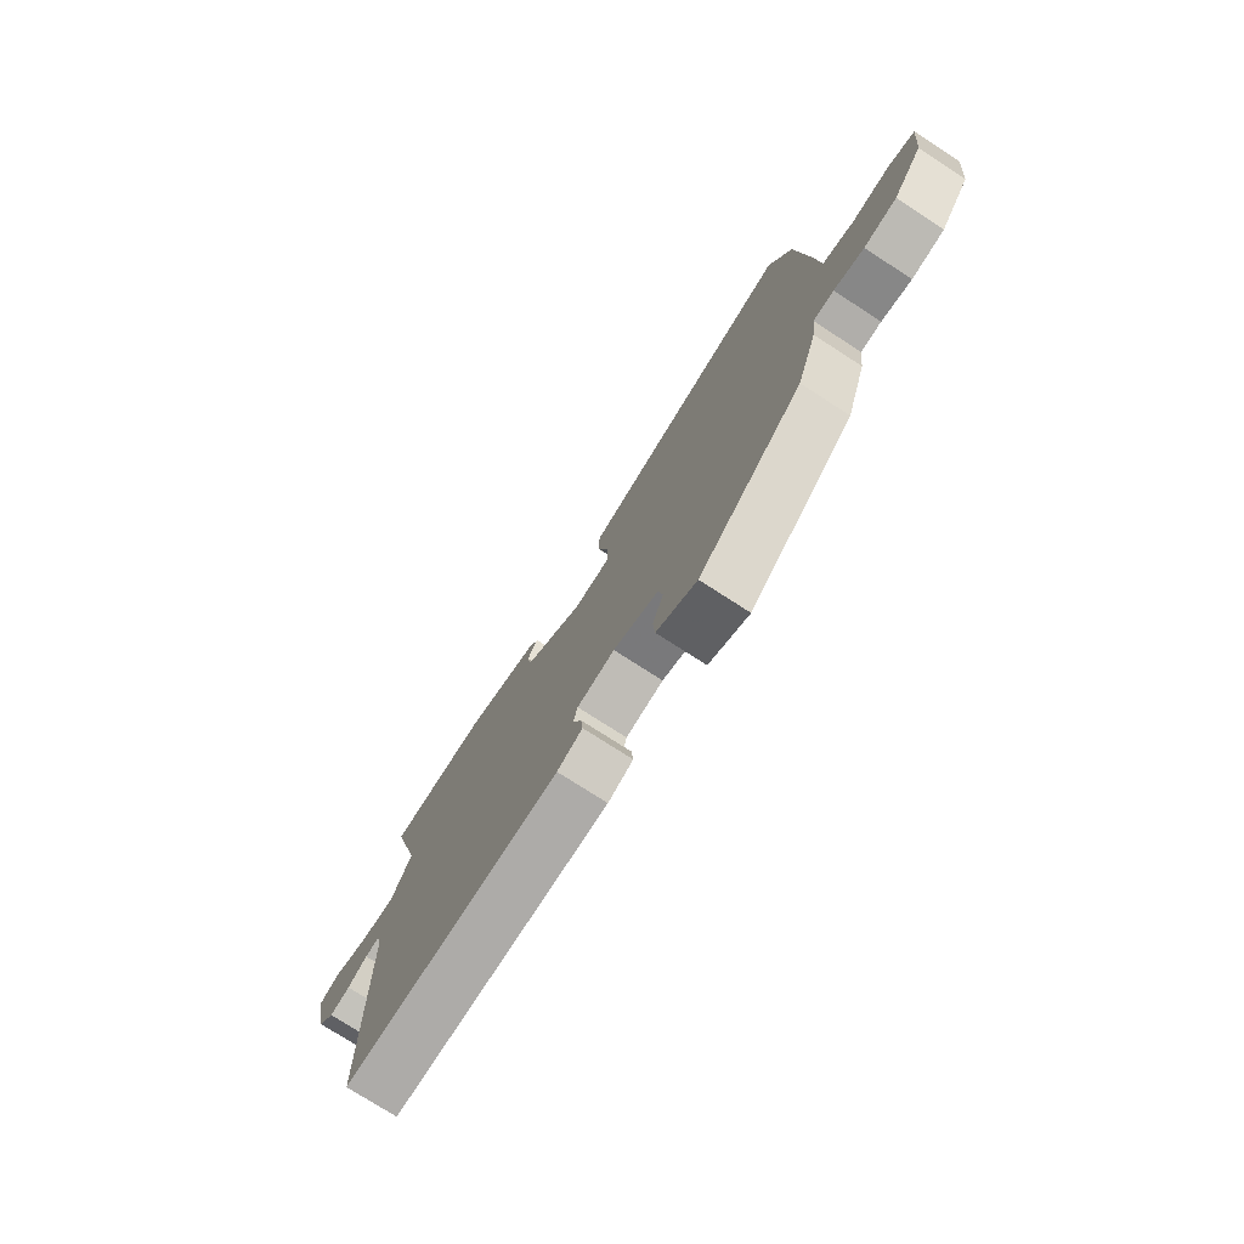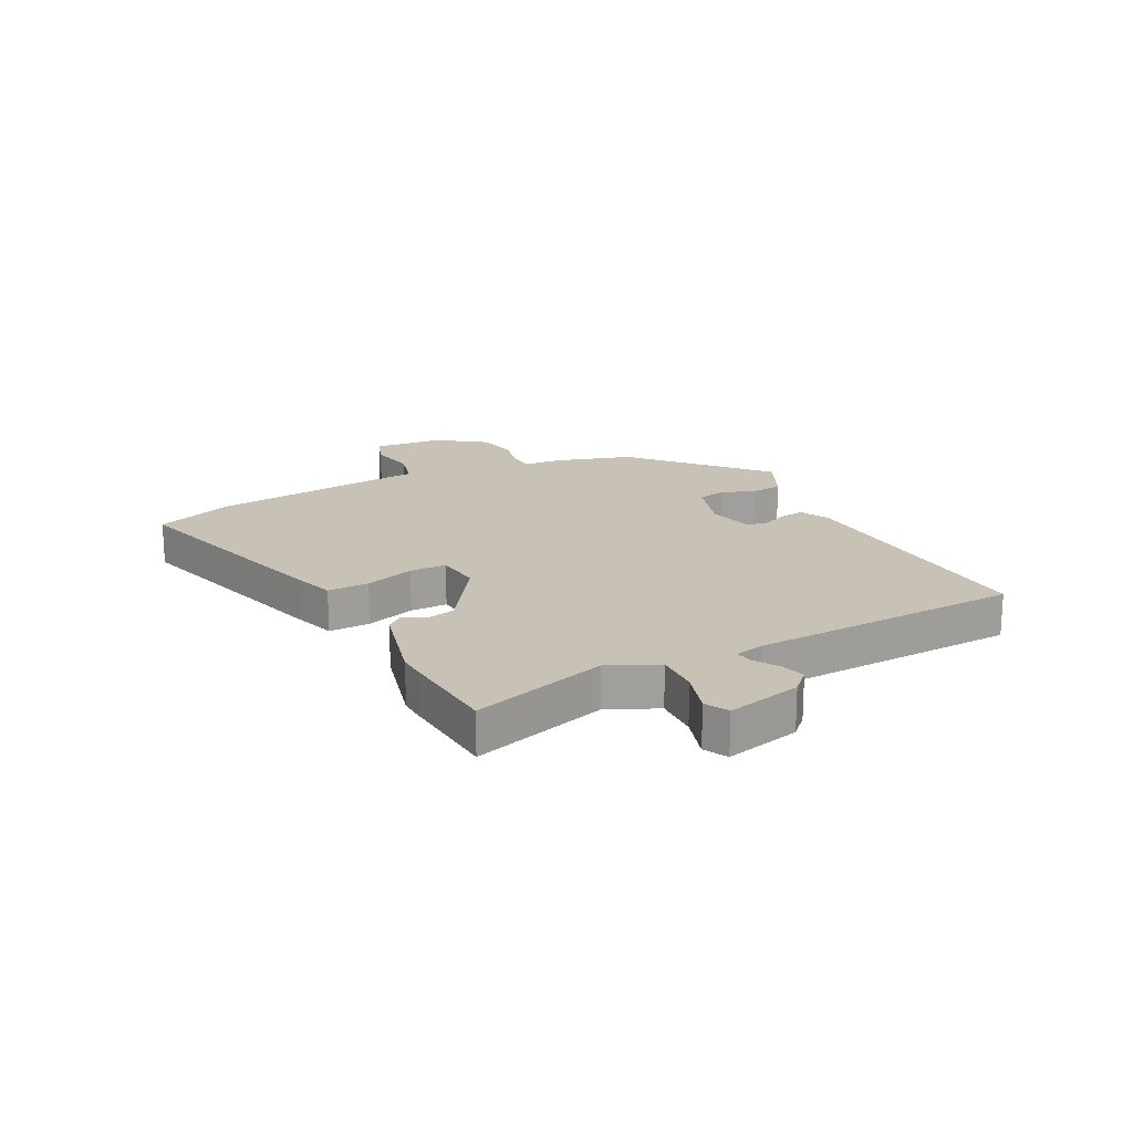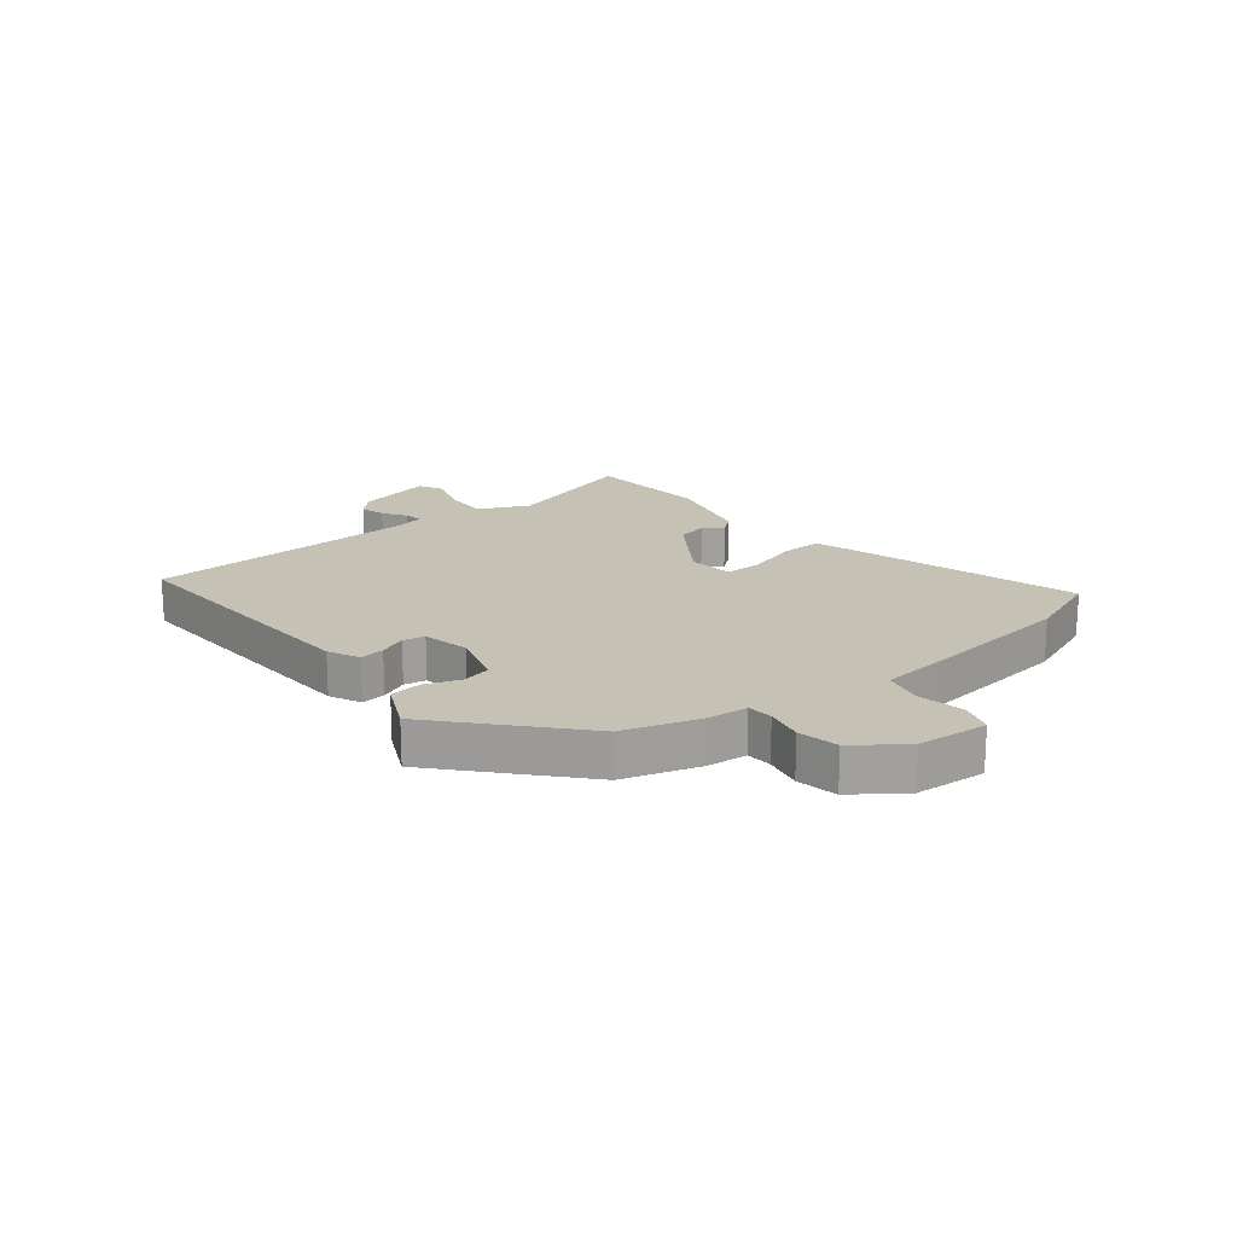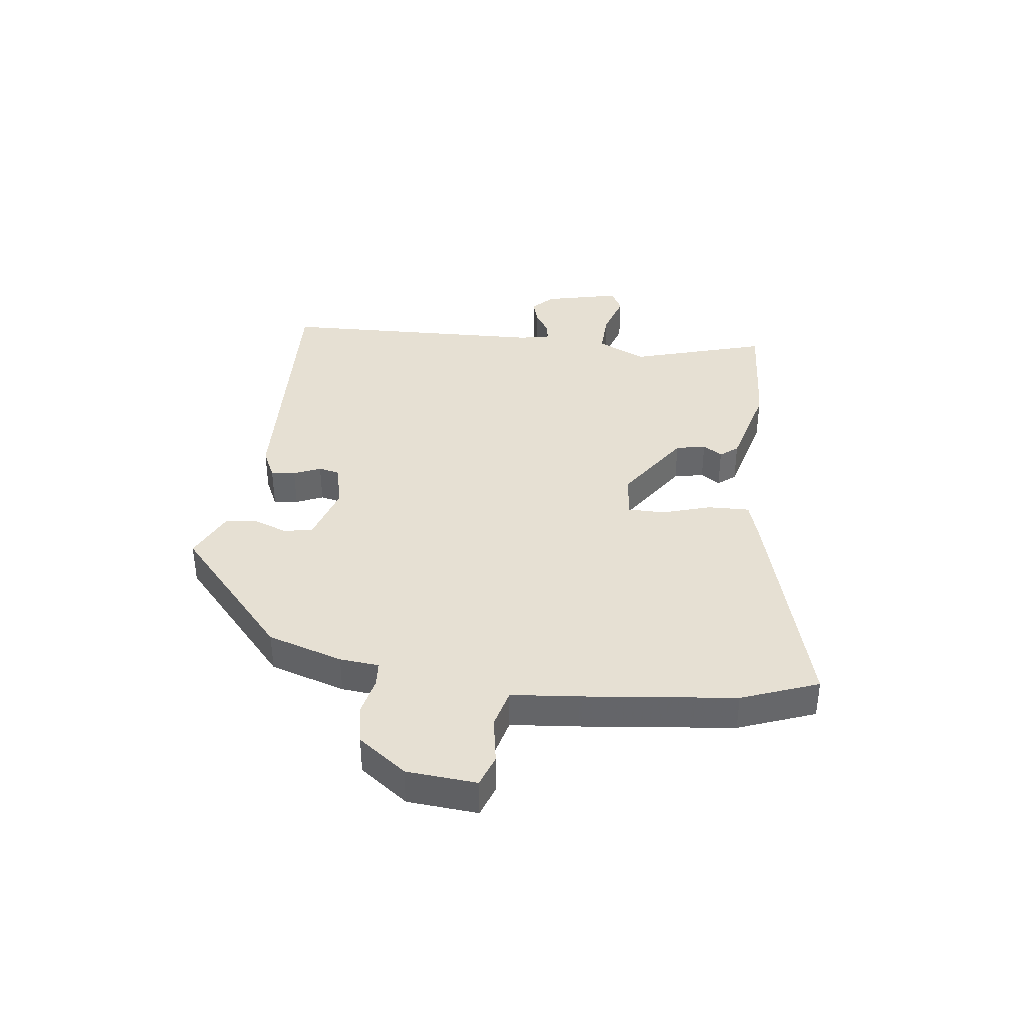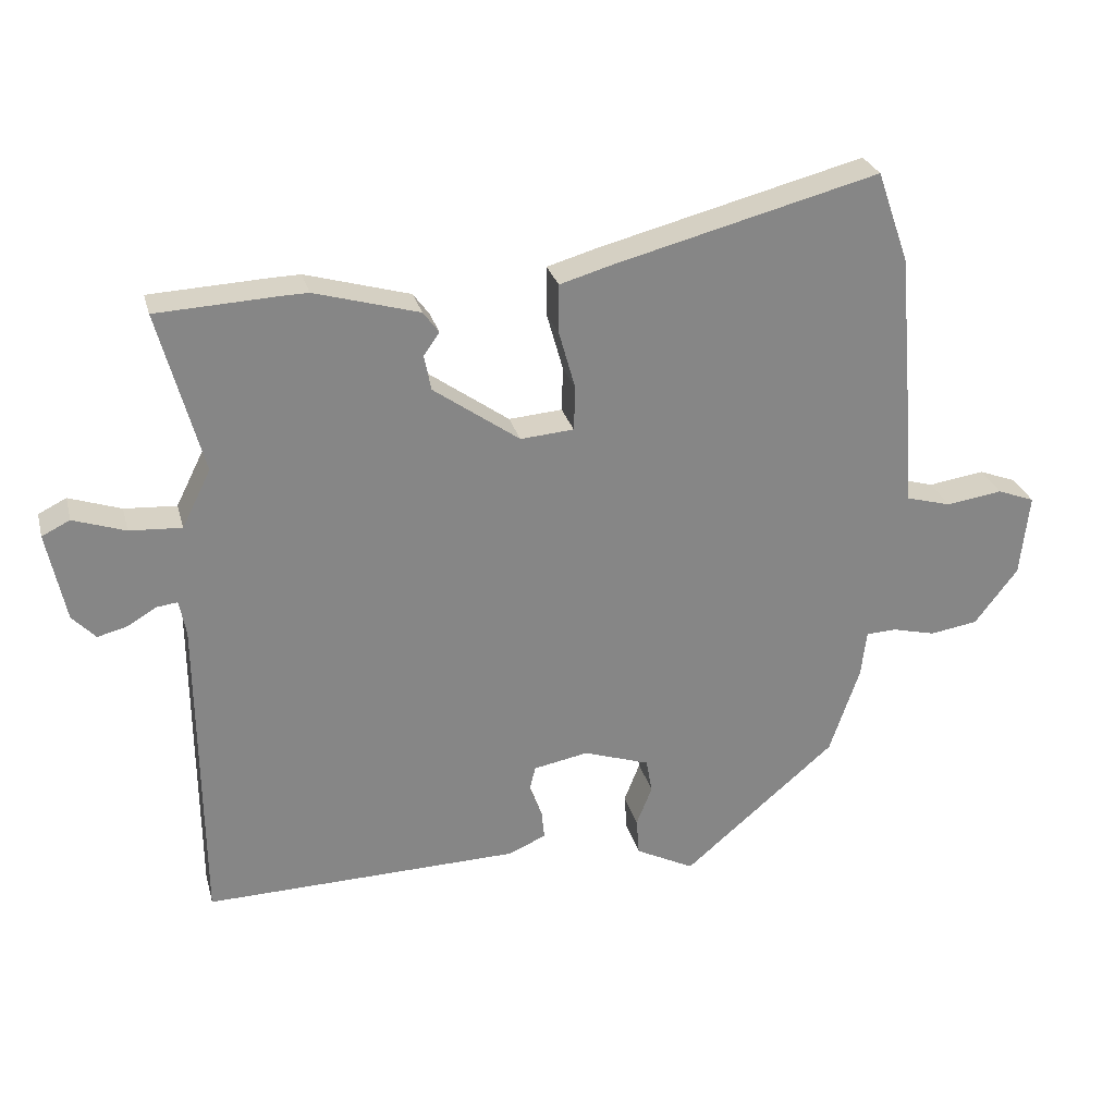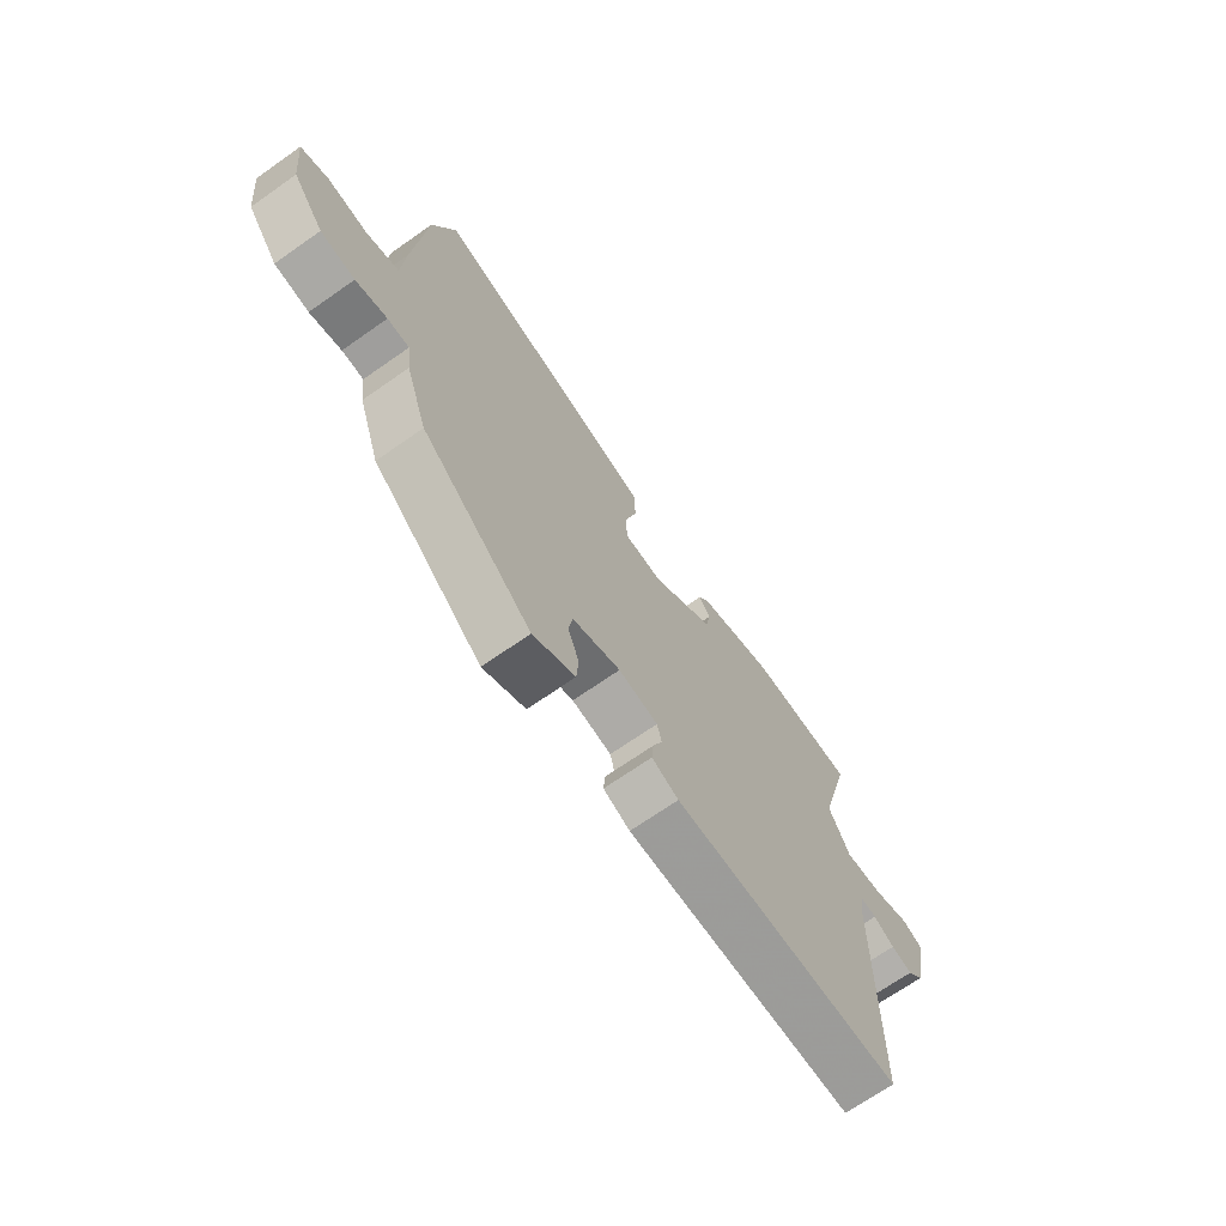
<metadata>
{"format":"obj","ext":"obj","renderer":"f3d","projection":"perspective","resolution":1024,"background":"white","views":[{"elev":-75.5,"azim":-122.9,"up":"+Z"},{"elev":19.0,"azim":61.1,"up":"+Y"},{"elev":18.7,"azim":-130.4,"up":"+Y"},{"elev":38.3,"azim":-84.3,"up":"+Y"},{"elev":27.9,"azim":165.7,"up":"+Z"},{"elev":-69.1,"azim":-54.9,"up":"+Z"}]}
</metadata>
<code>
v -0.51 0.07 0.471
v -0.463 0.07 0.605
v -0.073 0.07 0.505
v 0 0.07 0.484
v 0 0.07 0.412
v -0.024 0.07 0.326
v -0.022 0.07 0.262
v 0.056 0.07 0.256
v 0.182 0.07 0.346
v 0.192 0.07 0.398
v 0.169 0.07 0.431
v 0.192 0.07 0.462
v 0.345 0.07 0.506
v 0.387 0.07 0.505
v 0.56 0.07 0.497
v 0.496 0.07 0.26
v 0.538 0.07 0.176
v 0.614 0.07 0.181
v 0.69 0.07 0.207
v 0.731 0.07 0.187
v 0.704 0.07 0.056
v 0.67 0.07 0.02
v 0.627 0.07 0.031
v 0.585 0.07 0.056
v 0.554 0.07 0.06
v 0.544 0.07 0.008
v 0.54 0.07 -0.459
v 0.077 0.07 -0.45
v 0.023 0.07 -0.426
v 0.027 0.07 -0.384
v 0.046 0.07 -0.337
v 0.037 0.07 -0.3
v -0.043 0.07 -0.285
v -0.14 0.07 -0.318
v -0.149 0.07 -0.368
v -0.126 0.07 -0.426
v -0.13 0.07 -0.481
v -0.216 0.07 -0.525
v -0.439 0.07 -0.336
v -0.483 0.07 -0.207
v -0.491 0.07 -0.139
v -0.535 0.07 -0.137
v -0.599 0.07 -0.153
v -0.669 0.07 -0.142
v -0.732 0.07 -0.06
v -0.745 0.07 0.061
v -0.69 0.07 0.082
v -0.608 0.07 0.07
v -0.541 0.07 0.089
v -0.533 0.07 0.206
v -0.51 0 0.471
v -0.463 0 0.605
v -0.073 0 0.505
v 0 0 0.484
v 0 0 0.412
v -0.024 0 0.326
v -0.022 0 0.262
v 0.056 0 0.256
v 0.182 0 0.346
v 0.192 0 0.398
v 0.169 0 0.431
v 0.192 0 0.462
v 0.345 0 0.506
v 0.387 0 0.505
v 0.56 0 0.497
v 0.496 0 0.26
v 0.538 0 0.176
v 0.614 0 0.181
v 0.69 0 0.207
v 0.731 0 0.187
v 0.704 0 0.056
v 0.67 0 0.02
v 0.627 0 0.031
v 0.585 0 0.056
v 0.554 0 0.06
v 0.544 0 0.008
v 0.54 0 -0.459
v 0.077 0 -0.45
v 0.023 0 -0.426
v 0.027 0 -0.384
v 0.046 0 -0.337
v 0.037 0 -0.3
v -0.043 0 -0.285
v -0.14 0 -0.318
v -0.149 0 -0.368
v -0.126 0 -0.426
v -0.13 0 -0.481
v -0.216 0 -0.525
v -0.439 0 -0.336
v -0.483 0 -0.207
v -0.491 0 -0.139
v -0.535 0 -0.137
v -0.599 0 -0.153
v -0.669 0 -0.142
v -0.732 0 -0.06
v -0.745 0 0.061
v -0.69 0 0.082
v -0.608 0 0.07
v -0.541 0 0.089
v -0.533 0 0.206
f 49 50 1 2
f 45 46 47 48
f 45 48 49
f 42 43 44 45
f 41 42 45 49
f 38 39 40 41
f 35 36 37 38
f 34 35 38 41
f 33 34 41 49
f 28 29 30 31
f 26 27 28 31
f 25 26 31 32
f 21 22 23 24
f 21 24 25
f 18 19 20 21
f 17 18 21 25
f 16 17 25 32
f 10 11 12 13
f 9 10 13 14
f 3 4 5 6
f 3 6 7
f 2 3 7
f 49 2 7
f 33 49 7 8
f 32 33 8 9
f 15 16 32
f 9 14 15 32
f 52 51 100 99
f 98 97 96 95
f 99 98 95
f 95 94 93 92
f 99 95 92 91
f 91 90 89 88
f 88 87 86 85
f 91 88 85 84
f 99 91 84 83
f 81 80 79 78
f 81 78 77 76
f 82 81 76 75
f 74 73 72 71
f 75 74 71
f 71 70 69 68
f 75 71 68 67
f 82 75 67 66
f 63 62 61 60
f 64 63 60 59
f 56 55 54 53
f 57 56 53
f 57 53 52
f 57 52 99
f 58 57 99 83
f 59 58 83 82
f 82 66 65
f 82 65 64 59
f 1 51 52 2
f 2 52 53 3
f 3 53 54 4
f 4 54 55 5
f 5 55 56 6
f 6 56 57 7
f 7 57 58 8
f 8 58 59 9
f 9 59 60 10
f 10 60 61 11
f 11 61 62 12
f 12 62 63 13
f 13 63 64 14
f 14 64 65 15
f 15 65 66 16
f 16 66 67 17
f 17 67 68 18
f 18 68 69 19
f 19 69 70 20
f 20 70 71 21
f 21 71 72 22
f 22 72 73 23
f 23 73 74 24
f 24 74 75 25
f 25 75 76 26
f 26 76 77 27
f 27 77 78 28
f 28 78 79 29
f 29 79 80 30
f 30 80 81 31
f 31 81 82 32
f 32 82 83 33
f 33 83 84 34
f 34 84 85 35
f 35 85 86 36
f 36 86 87 37
f 37 87 88 38
f 38 88 89 39
f 39 89 90 40
f 40 90 91 41
f 41 91 92 42
f 42 92 93 43
f 43 93 94 44
f 44 94 95 45
f 45 95 96 46
f 46 96 97 47
f 47 97 98 48
f 48 98 99 49
f 49 99 100 50
f 50 100 51 1

</code>
